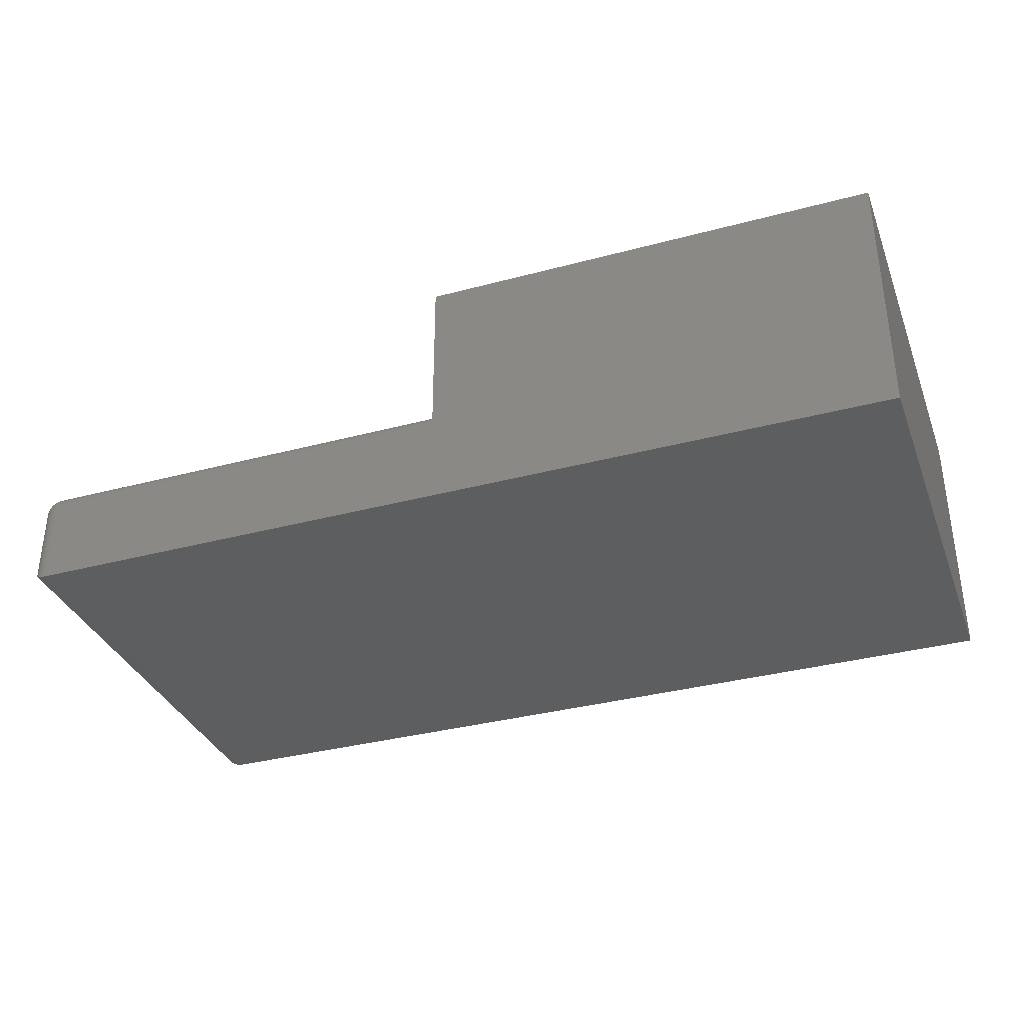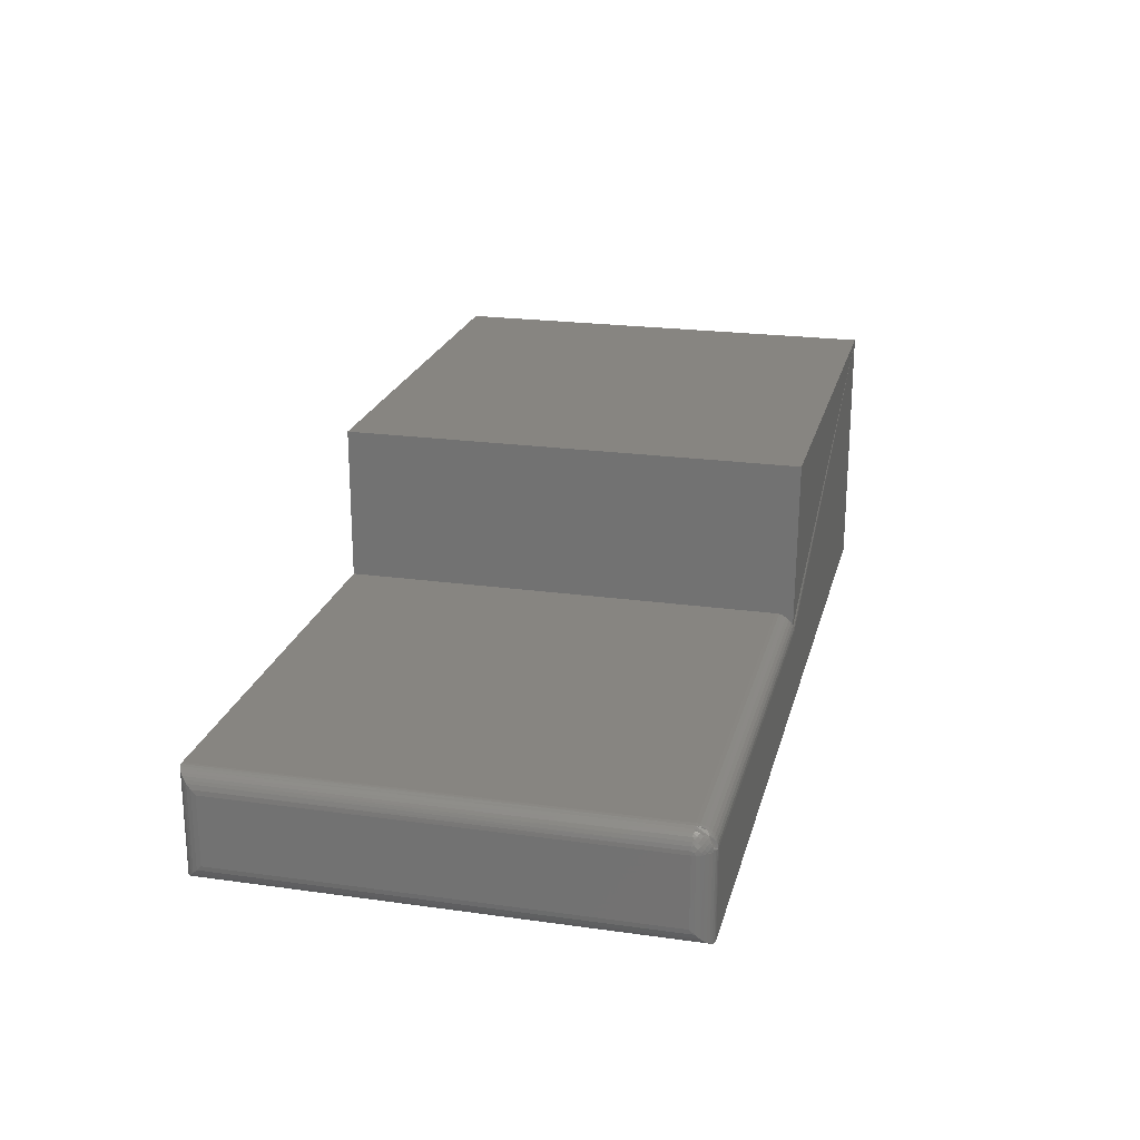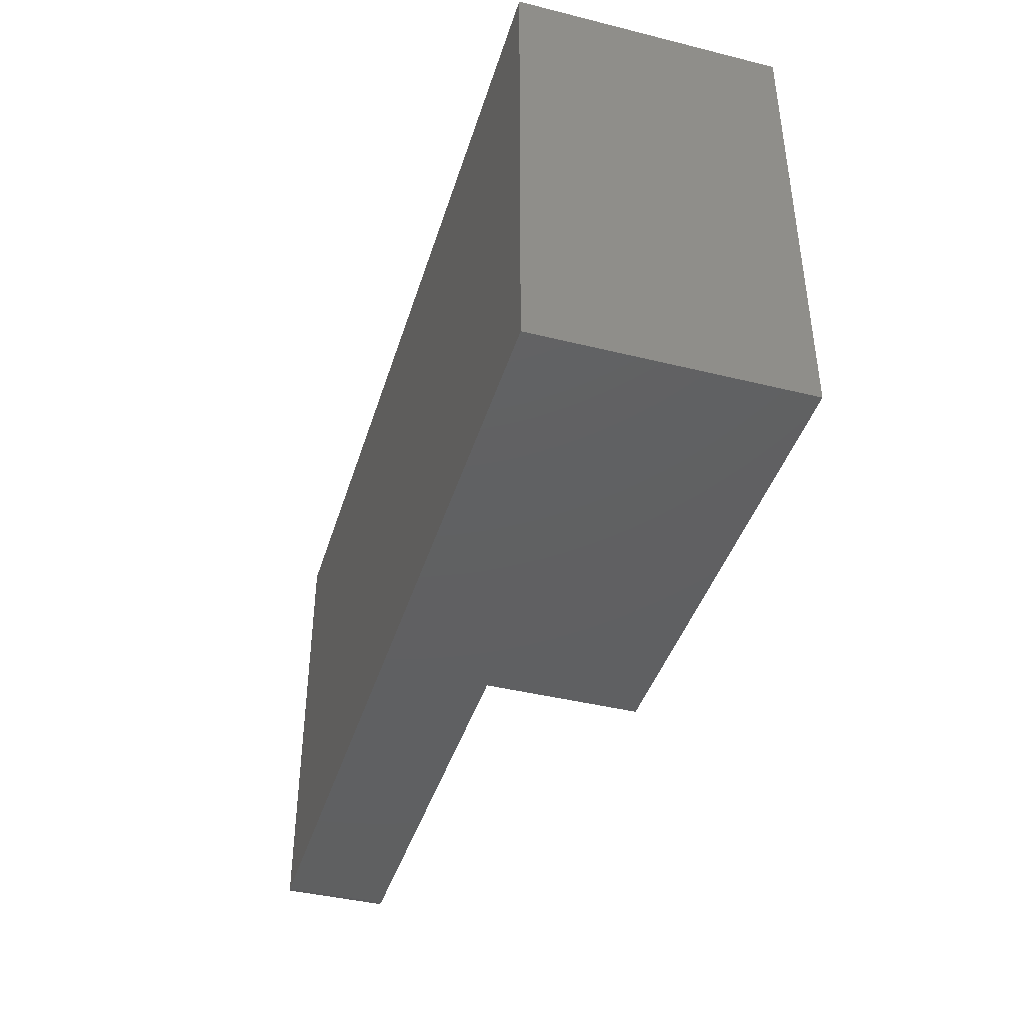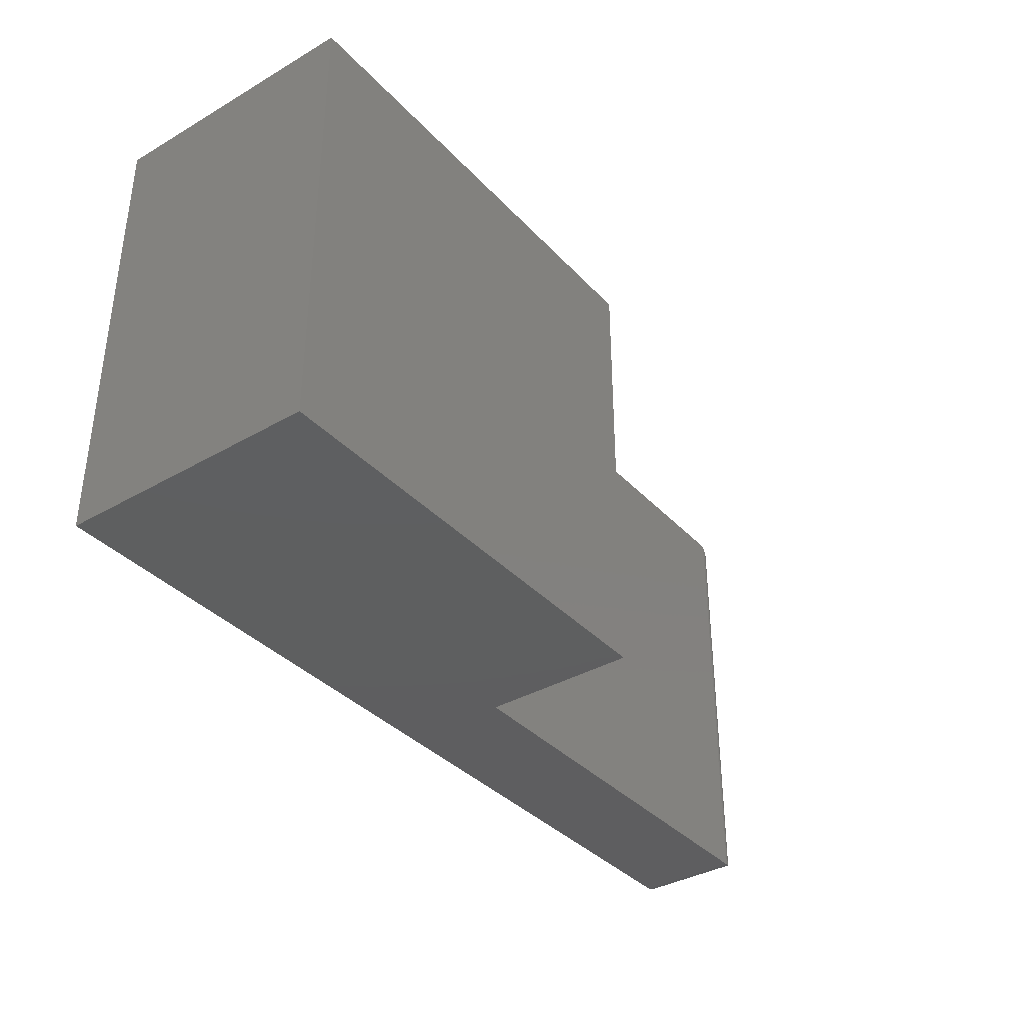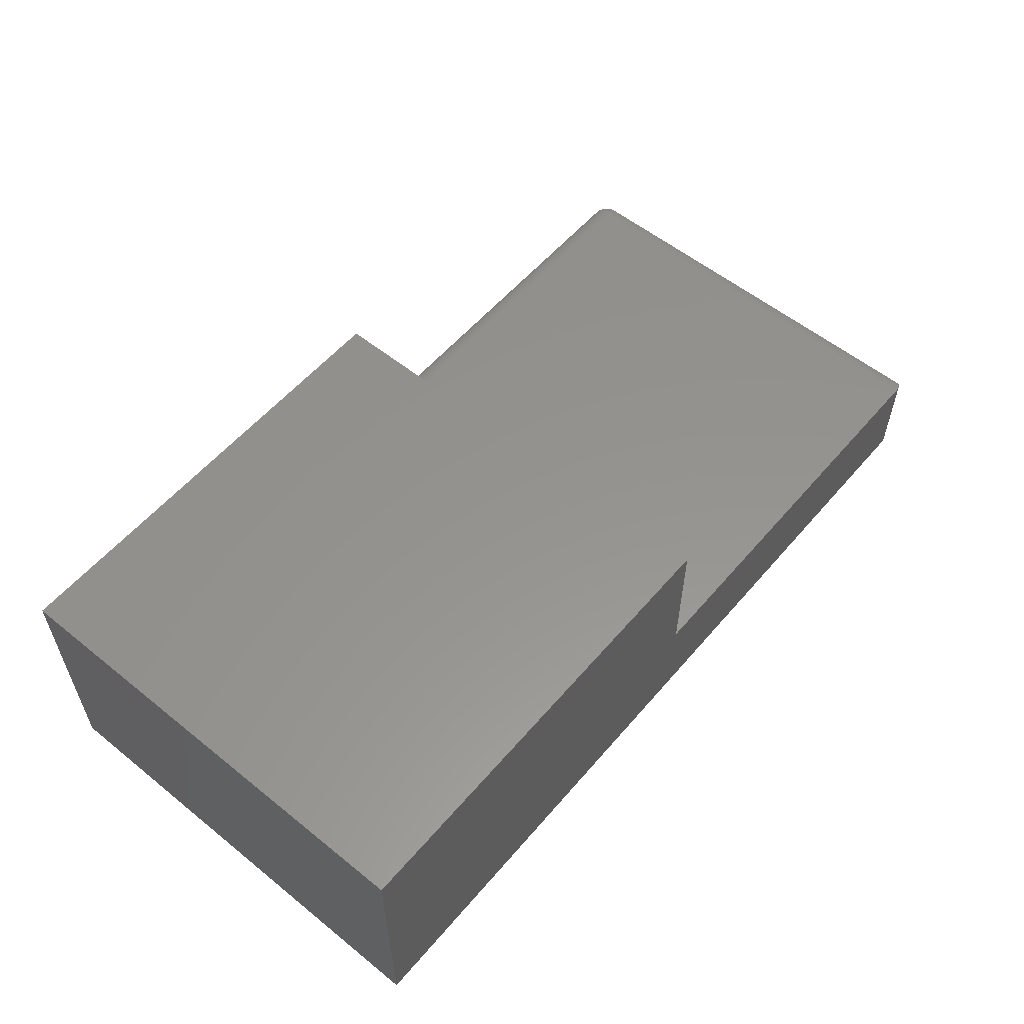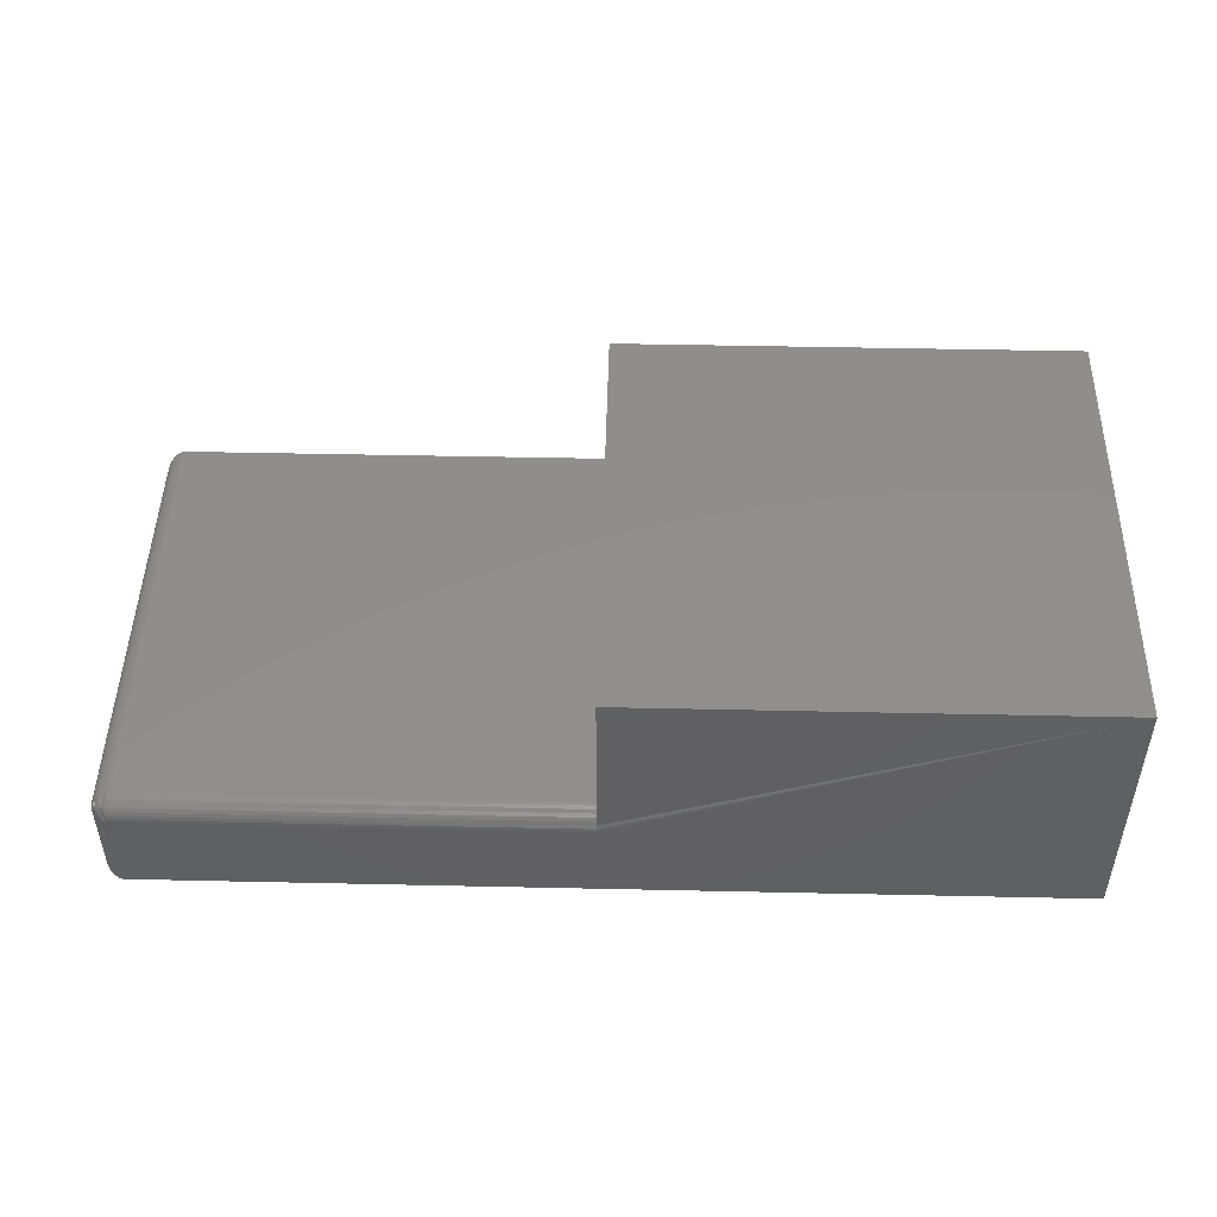
<metadata>
{"format":"stl","ext":"stl","renderer":"f3d","projection":"perspective","resolution":1024,"background":"white","views":[{"elev":-34.9,"azim":-160.4,"up":"+Z"},{"elev":22.0,"azim":103.7,"up":"+Z"},{"elev":-41.5,"azim":-106.7,"up":"+Y"},{"elev":-36.6,"azim":-53.1,"up":"+Y"},{"elev":56.7,"azim":-50.0,"up":"+Z"},{"elev":47.7,"azim":-178.6,"up":"+Z"}]}
</metadata>
<code>
# stl→obj: 99 verts, 194 faces
v 0.3789 -0.375 0.2132
v 0.3789 0 0.2132
v 1.305e-17 -0.375 0.2132
v 1.305e-17 0 0.2132
v 0.75 -0.3594 0.07122
v 0.7497 -0.01562 0.07427
v 0.7496 -0.363 0.07489
v 0.75 -0.01562 0.07122
v 0.7344 -0.01562 0.08684
v 0.7363 -0.3749 0.08672
v 0.7374 -0.01562 0.08654
v 0.7344 -0.375 0.08684
v 0.7388 -0.3744 0.08621
v 0.7411 -0.3735 0.08531
v 0.7404 -0.01562 0.08565
v 0.7433 -0.3722 0.08403
v 0.7431 -0.01562 0.08421
v 0.7453 -0.3706 0.08242
v 0.7454 -0.01562 0.08227
v 0.7469 -0.3687 0.08053
v 0.7474 -0.01562 0.0799
v 0.7482 -0.3666 0.07841
v 0.7488 -0.01562 0.0772
v 0.7344 0 0.07122
v 0.7363 -0.0001198 0.0001198
v 0.7344 0 -3.109e-17
v 0.7374 -0.0003002 0.07122
v 0.7496 -0.01195 0.01195
v 0.7497 -0.01258 0.07122
v 0.75 -0.01562 0.01562
v 0.7388 -0.0006303 0.0006303
v 0.7404 -0.001189 0.07122
v 0.7411 -0.001535 0.001535
v 0.7431 -0.002633 0.07122
v 0.7433 -0.002811 0.002811
v 0.7454 -0.004576 0.07122
v 0.7453 -0.004419 0.004419
v 0.7474 -0.006944 0.07122
v 0.7469 -0.006313 0.006313
v 0.7482 -0.008436 0.008436
v 0.7488 -0.009646 0.07122
v 0.3789 -0.001189 0.0772
v 0.3789 -0.0003002 0.07427
v 0.3789 0 0.07122
v 0 0 0
v 0.3789 -0.01562 0.08684
v 0.3789 -0.375 0.08684
v 0.3789 -0.01258 0.08654
v 0.3789 -0.009646 0.08565
v 0.3789 -0.006944 0.08421
v 0.3789 -0.004576 0.08227
v 0.3789 -0.002633 0.0799
v 0.75 -0.3594 0.01562
v 0 -0.375 0
v 0.7344 -0.0003002 0.07427
v 0.7344 -0.001189 0.0772
v 0.7344 -0.002633 0.0799
v 0.7344 -0.004576 0.08227
v 0.7344 -0.006944 0.08421
v 0.7344 -0.009646 0.08565
v 0.7344 -0.01258 0.08654
v 0.7369 -0.01275 0.08637
v 0.7497 -0.01347 0.07337
v 0.7372 -0.009842 0.08546
v 0.7374 -0.007152 0.084
v 0.7485 -0.01363 0.07752
v 0.7485 -0.009323 0.07321
v 0.7464 -0.01418 0.08112
v 0.7416 -0.01412 0.08499
v 0.7369 -0.0004767 0.07409
v 0.7404 -0.005417 0.08142
v 0.7424 -0.00291 0.07548
v 0.7416 -0.001848 0.07272
v 0.7372 -0.001386 0.077
v 0.7374 -0.002842 0.07969
v 0.7374 -0.004789 0.08205
v 0.7424 -0.01137 0.08393
v 0.7429 -0.00877 0.08238
v 0.7431 -0.006438 0.0804
v 0.7429 -0.00446 0.07807
v 0.7488 -0.0114 0.07545
v 0.7471 -0.01176 0.07939
v 0.7474 -0.009487 0.07736
v 0.7471 -0.007449 0.07508
v 0.7464 -0.005726 0.07266
v 0.7446 -0.01264 0.08266
v 0.7452 -0.01012 0.08103
v 0.7454 -0.007812 0.07903
v 0.7452 -0.005807 0.07672
v 0.7446 -0.004179 0.07421
v 0.7344 -0.375 -4.497e-17
v 0.7496 -0.363 0.01195
v 0.7482 -0.3666 0.008436
v 0.7469 -0.3687 0.006313
v 0.7453 -0.3706 0.004419
v 0.7433 -0.3722 0.002811
v 0.7411 -0.3735 0.001535
v 0.7363 -0.3749 0.0001198
v 0.7388 -0.3744 0.0006303
f 1 2 3
f 3 2 4
f 5 6 7
f 5 8 6
f 9 10 11
f 9 12 10
f 11 10 13
f 11 13 14
f 11 14 15
f 15 14 16
f 15 16 17
f 17 16 18
f 17 18 19
f 19 18 20
f 19 20 21
f 21 20 22
f 21 22 23
f 23 22 7
f 23 7 6
f 24 25 26
f 24 27 25
f 8 28 29
f 8 30 28
f 31 25 27
f 27 32 31
f 31 32 33
f 33 32 34
f 33 34 35
f 35 34 36
f 35 36 37
f 37 36 38
f 37 38 39
f 40 39 38
f 38 41 40
f 28 40 41
f 28 41 29
f 4 2 42
f 4 42 43
f 4 43 44
f 4 44 45
f 45 44 26
f 26 44 24
f 9 46 12
f 12 46 47
f 2 1 47
f 2 47 46
f 2 46 48
f 2 48 49
f 2 49 50
f 2 50 51
f 2 51 52
f 2 52 42
f 30 8 53
f 53 8 5
f 4 45 3
f 3 45 54
f 24 44 55
f 55 44 43
f 55 43 56
f 56 43 42
f 56 42 57
f 57 42 52
f 57 52 58
f 58 52 51
f 58 51 59
f 59 51 50
f 59 50 60
f 60 50 49
f 60 49 61
f 61 49 48
f 61 48 9
f 9 48 46
f 9 62 61
f 9 11 62
f 8 63 6
f 8 29 63
f 64 62 11
f 65 64 11
f 66 21 23
f 66 23 6
f 67 41 38
f 21 68 19
f 17 69 15
f 27 24 70
f 27 70 71
f 27 71 72
f 27 72 73
f 27 73 32
f 71 70 74
f 71 74 75
f 71 75 76
f 71 76 65
f 71 65 11
f 71 11 15
f 71 15 69
f 71 69 77
f 71 77 78
f 71 78 79
f 71 79 80
f 71 80 72
f 61 62 60
f 60 62 64
f 60 64 59
f 59 64 65
f 59 65 58
f 58 65 76
f 58 76 57
f 57 76 75
f 57 75 56
f 56 75 74
f 56 74 55
f 55 74 70
f 55 70 24
f 66 6 81
f 81 6 63
f 81 63 67
f 67 63 29
f 67 29 41
f 68 21 82
f 82 21 66
f 82 66 83
f 83 66 81
f 83 81 84
f 84 81 67
f 84 67 85
f 85 67 38
f 85 38 36
f 17 19 86
f 86 19 68
f 86 68 87
f 87 68 82
f 87 82 88
f 88 82 83
f 88 83 89
f 89 83 84
f 89 84 90
f 90 84 85
f 90 85 34
f 34 85 36
f 69 17 77
f 77 17 86
f 77 86 78
f 78 86 87
f 78 87 79
f 79 87 88
f 79 88 80
f 80 88 89
f 80 89 72
f 72 89 90
f 72 90 73
f 73 90 34
f 73 34 32
f 1 3 47
f 47 3 54
f 47 54 12
f 12 54 91
f 54 45 91
f 91 45 26
f 30 92 28
f 30 53 92
f 28 92 93
f 28 93 40
f 40 93 94
f 40 94 39
f 39 94 95
f 39 95 37
f 37 95 96
f 37 96 35
f 35 96 97
f 91 26 98
f 98 26 25
f 98 25 99
f 99 25 31
f 99 31 97
f 97 31 33
f 97 33 35
f 53 7 92
f 53 5 7
f 92 7 22
f 92 22 93
f 93 22 20
f 93 20 94
f 94 20 18
f 94 18 95
f 95 18 16
f 95 16 96
f 96 16 14
f 12 91 10
f 10 91 98
f 10 98 13
f 13 98 99
f 13 99 14
f 14 99 97
f 14 97 96

</code>
